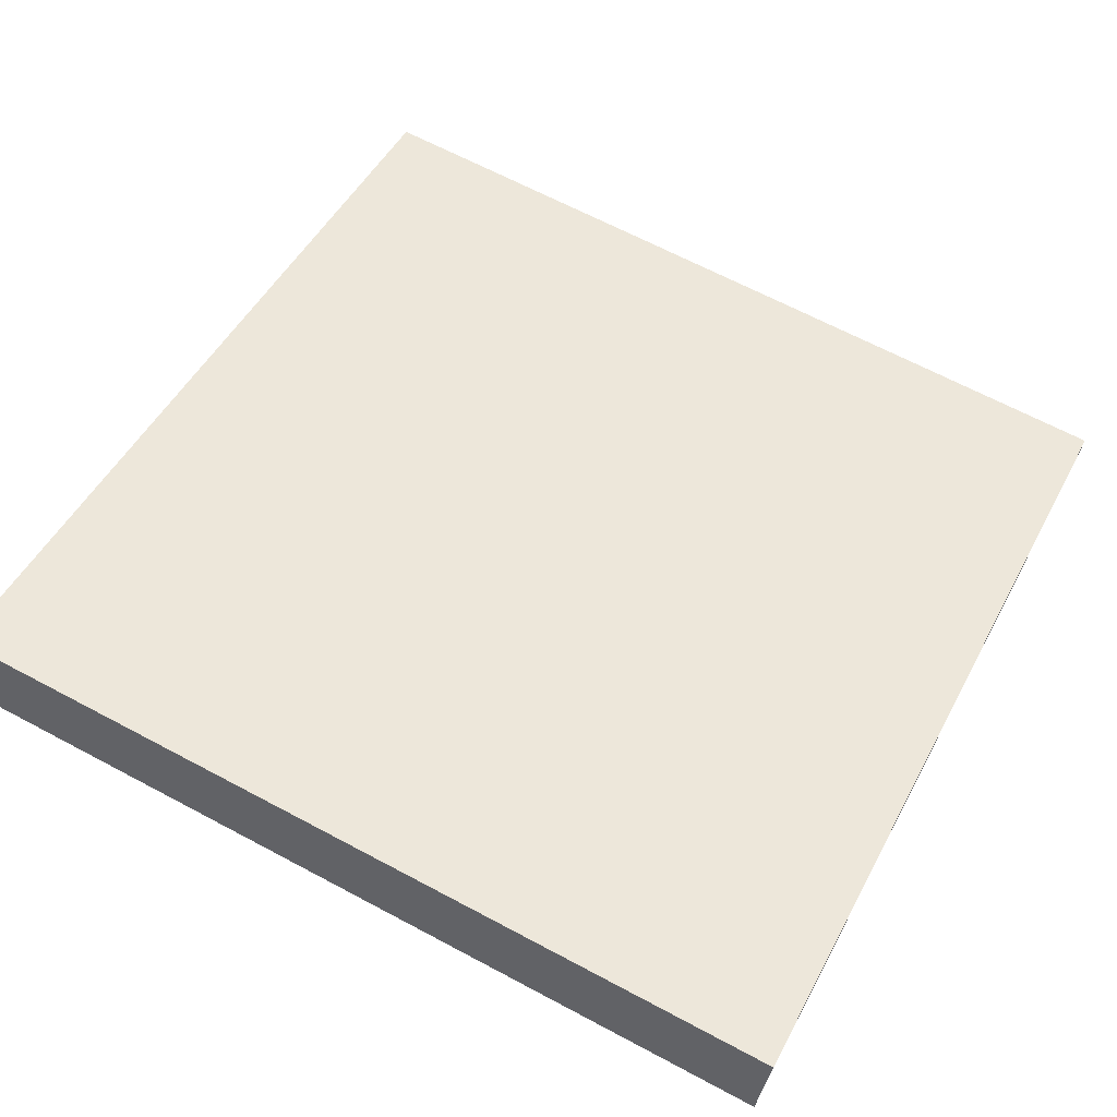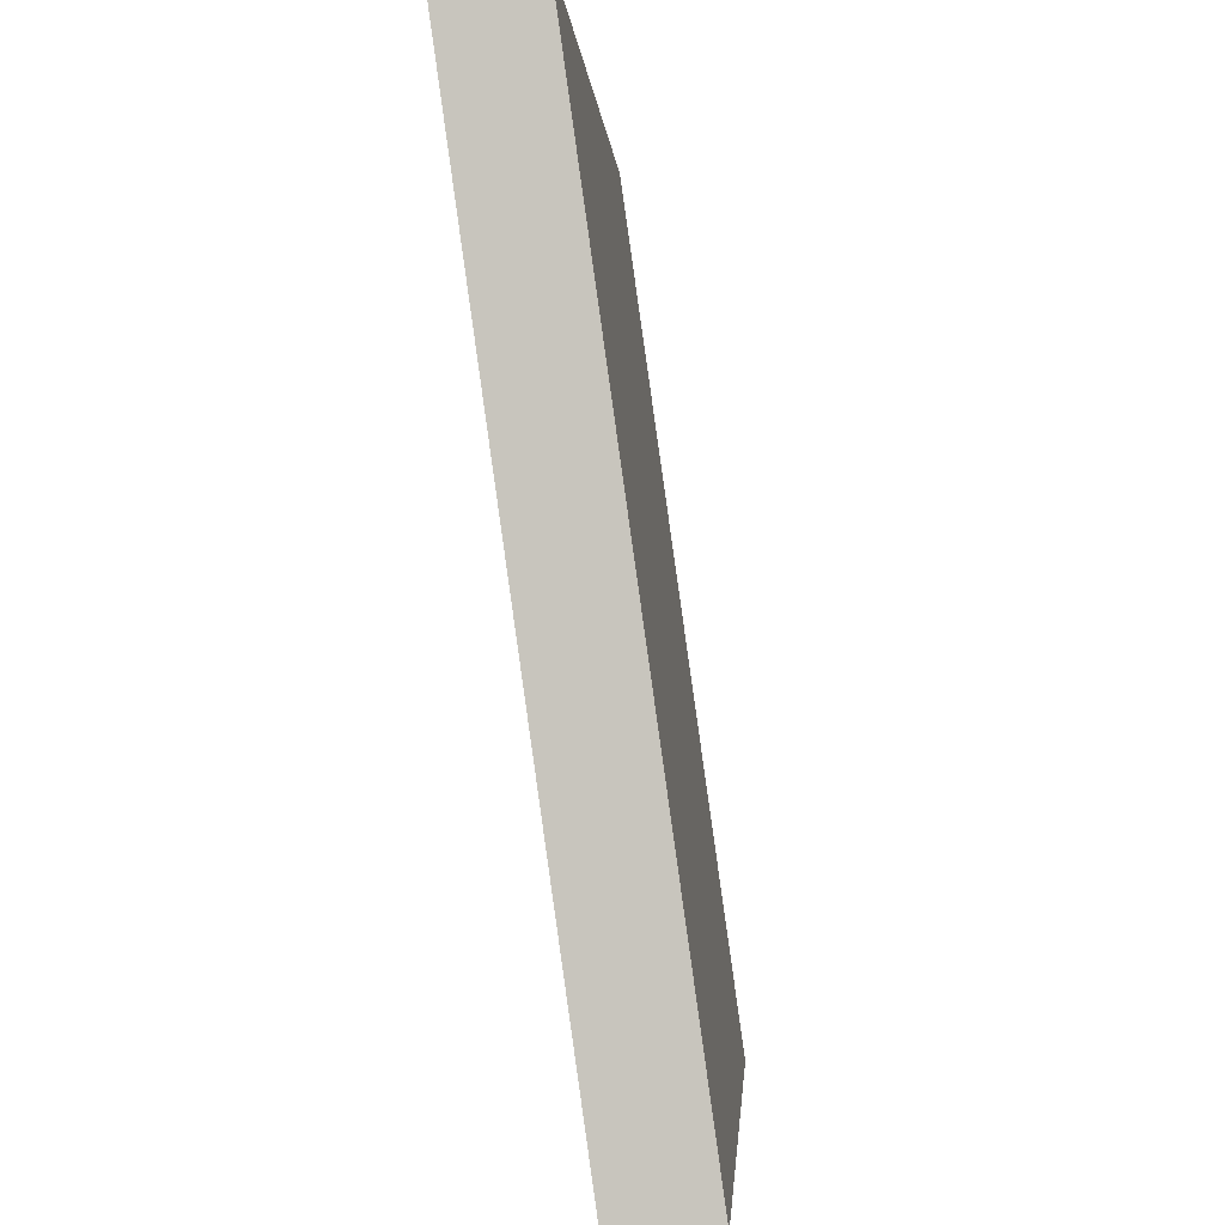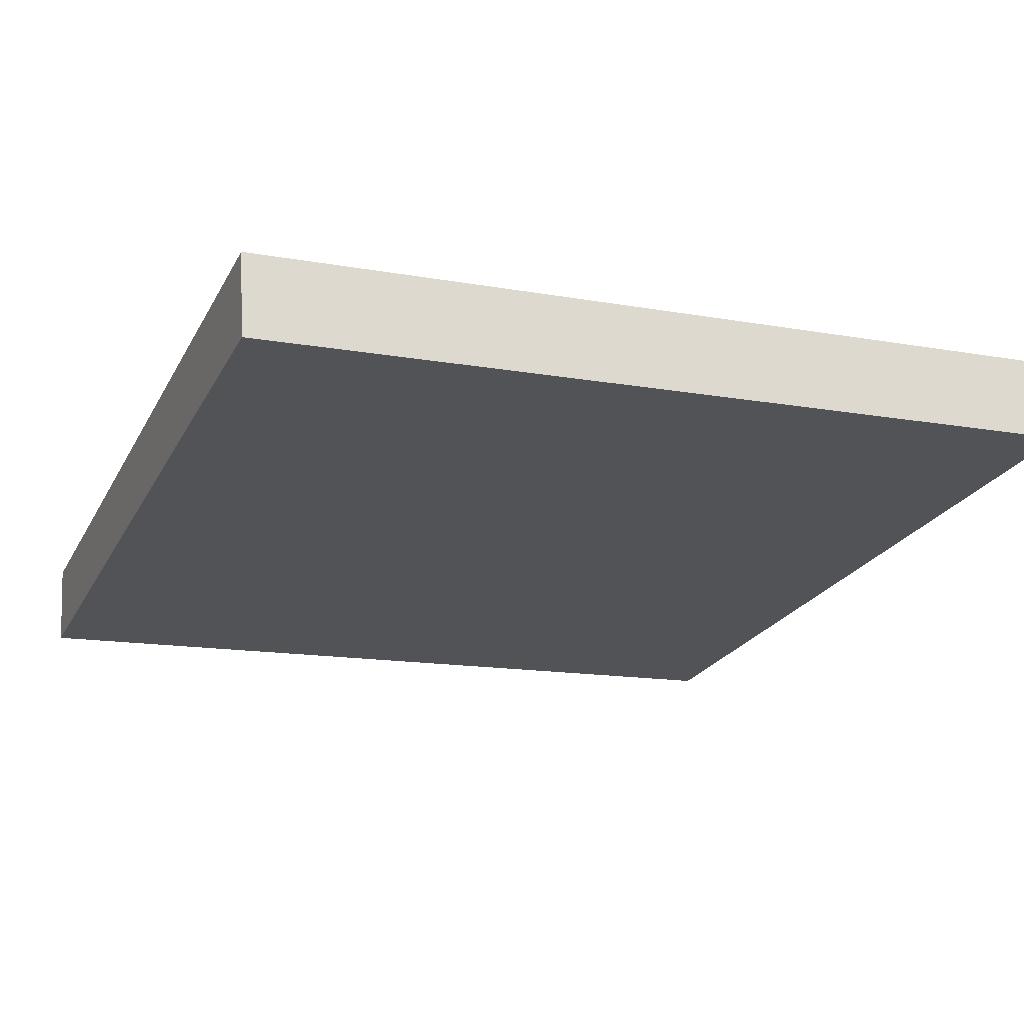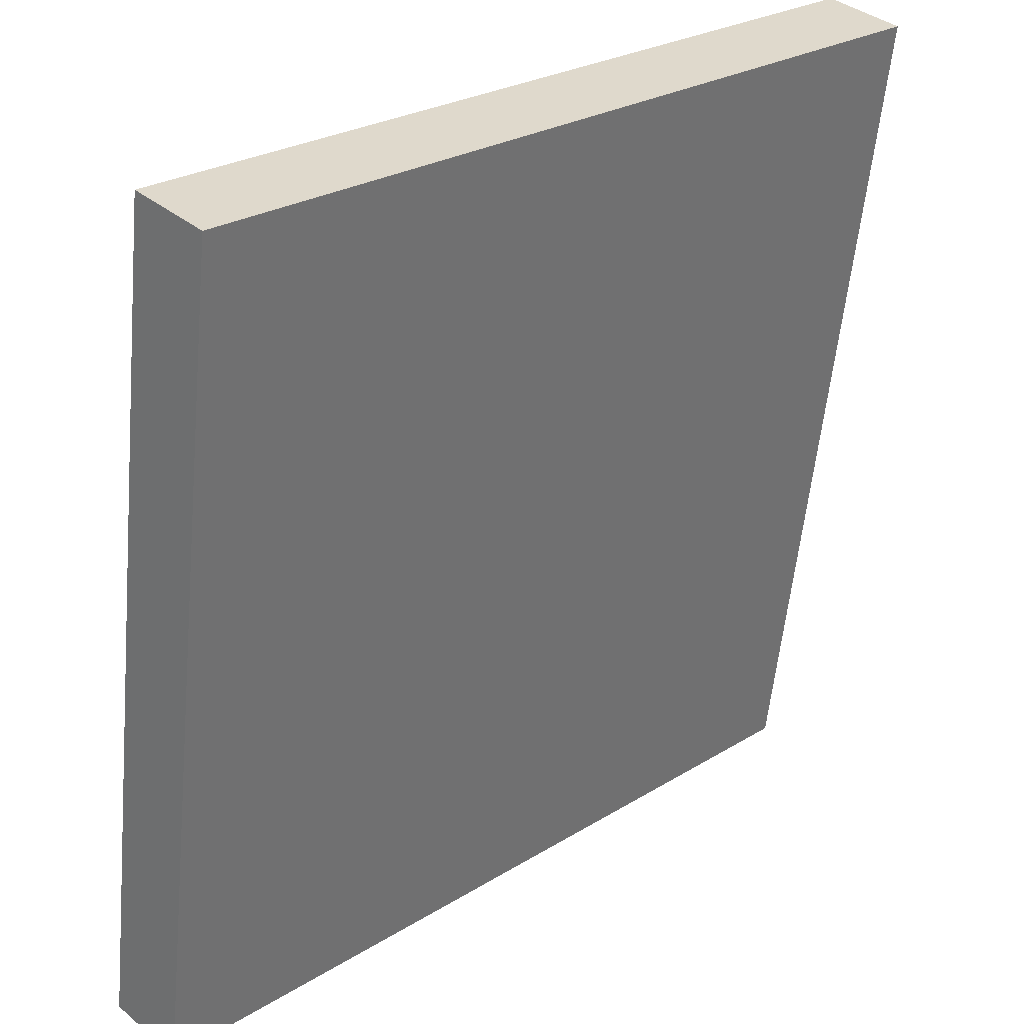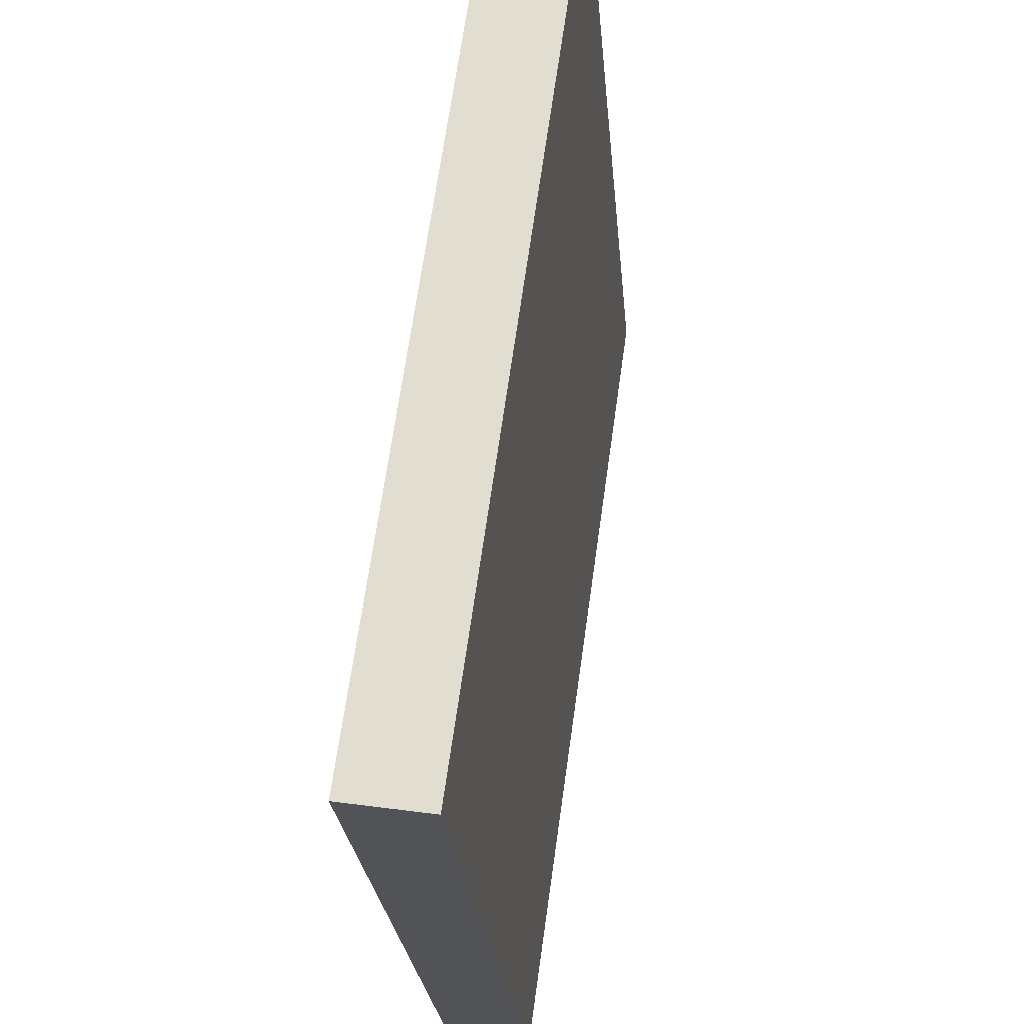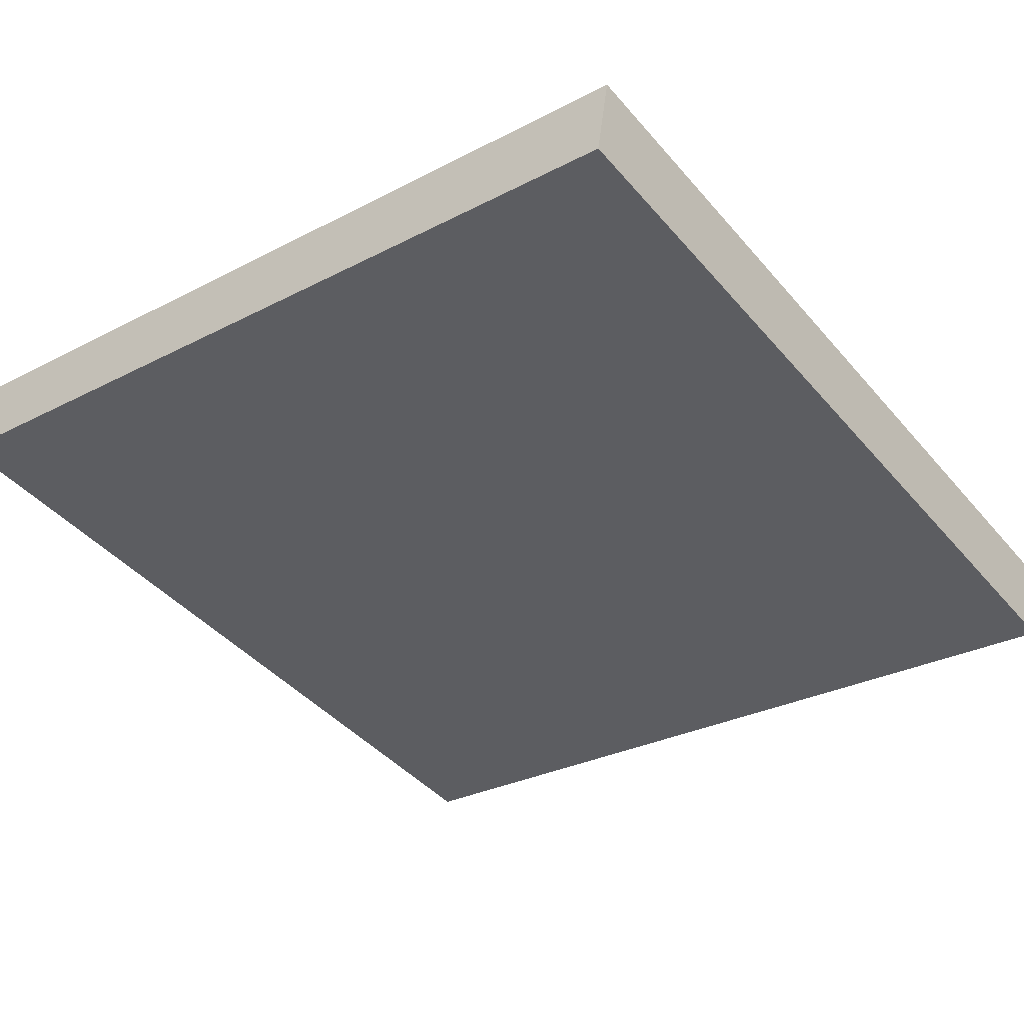
<metadata>
{"format":"obj","ext":"obj","renderer":"f3d","projection":"perspective","resolution":1024,"background":"white","views":[{"elev":49.1,"azim":-63.0,"up":"+Y"},{"elev":-1.2,"azim":93.3,"up":"+Z"},{"elev":-14.1,"azim":158.1,"up":"+Y"},{"elev":25.9,"azim":-44.4,"up":"+Z"},{"elev":-23.6,"azim":-85.3,"up":"+Z"},{"elev":-42.3,"azim":-53.1,"up":"+Y"}]}
</metadata>
<code>
o mesh331/mesh331-geometry#mesh331-geometry
v 0.5013 -0.1429 0.4104
v 0.4829 -0.1406 0.3939
v 0.4829 -0.1448 0.424
v 0.5187 -0.1393 0.3849
v 0.4671 -0.1393 0.3849
v 0.5187 -0.1465 0.436
v 0.4671 -0.1465 0.436
v 0.5187 -0.1444 0.3841
v 0.5187 -0.1516 0.4352
v 0.4671 -0.1516 0.4352
v 0.4671 -0.1444 0.3841
f 1 2 3
f 3 2 1
f 4 2 1
f 1 2 4
f 2 5 3
f 3 5 2
f 3 6 1
f 1 6 3
f 5 2 4
f 4 2 5
f 4 1 6
f 6 1 4
f 7 3 5
f 5 3 7
f 3 7 6
f 6 7 3
f 8 5 4
f 4 5 8
f 9 4 6
f 6 4 9
f 5 10 7
f 7 10 5
f 10 6 7
f 7 6 10
f 5 8 11
f 11 8 5
f 4 9 8
f 8 9 4
f 6 10 9
f 9 10 6
f 10 5 11
f 11 5 10
f 8 10 11
f 11 10 8
f 10 8 9
f 9 8 10

</code>
